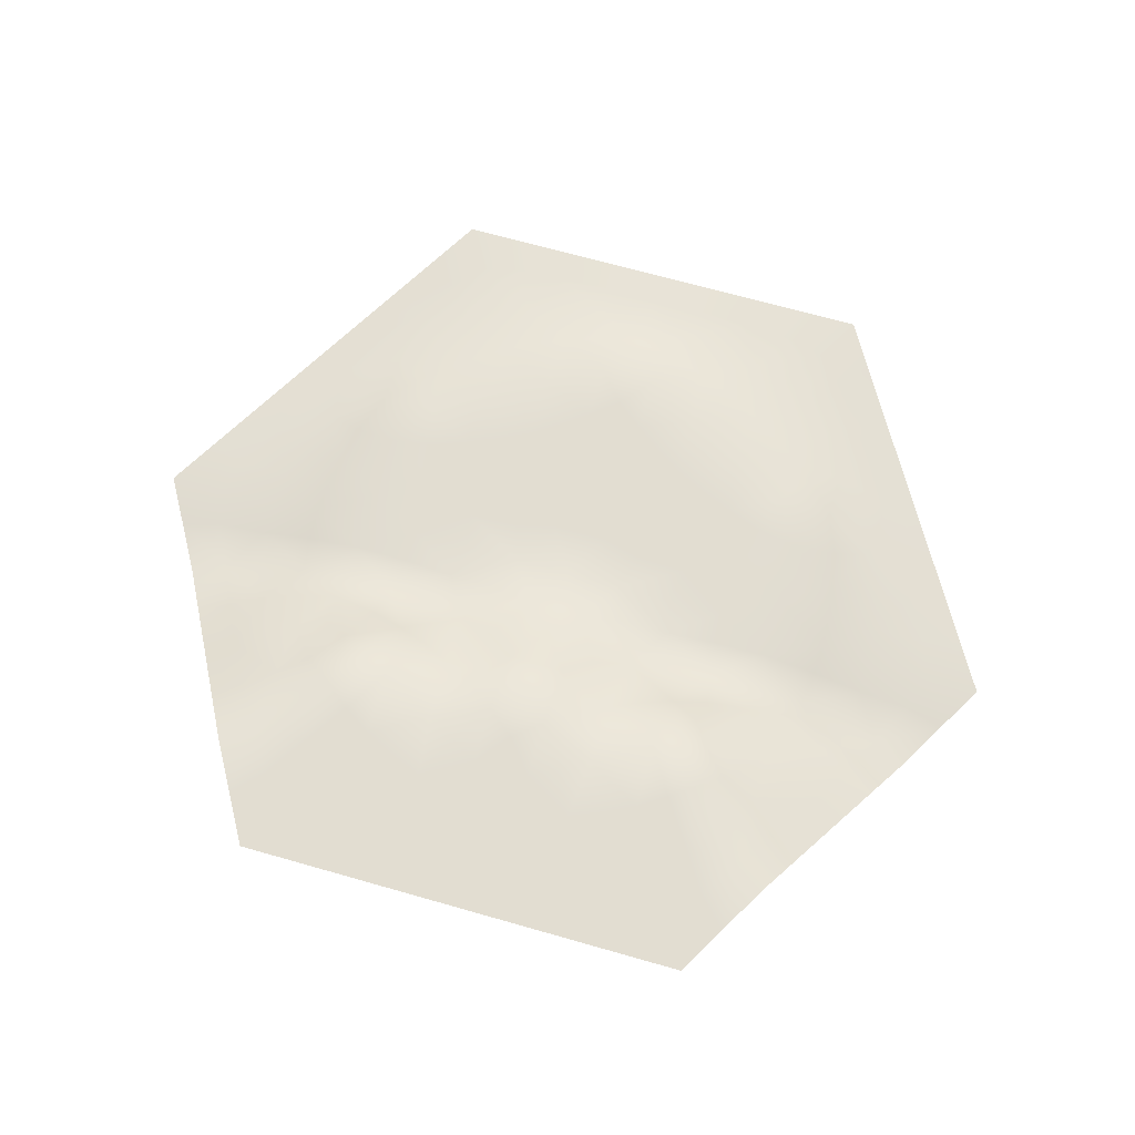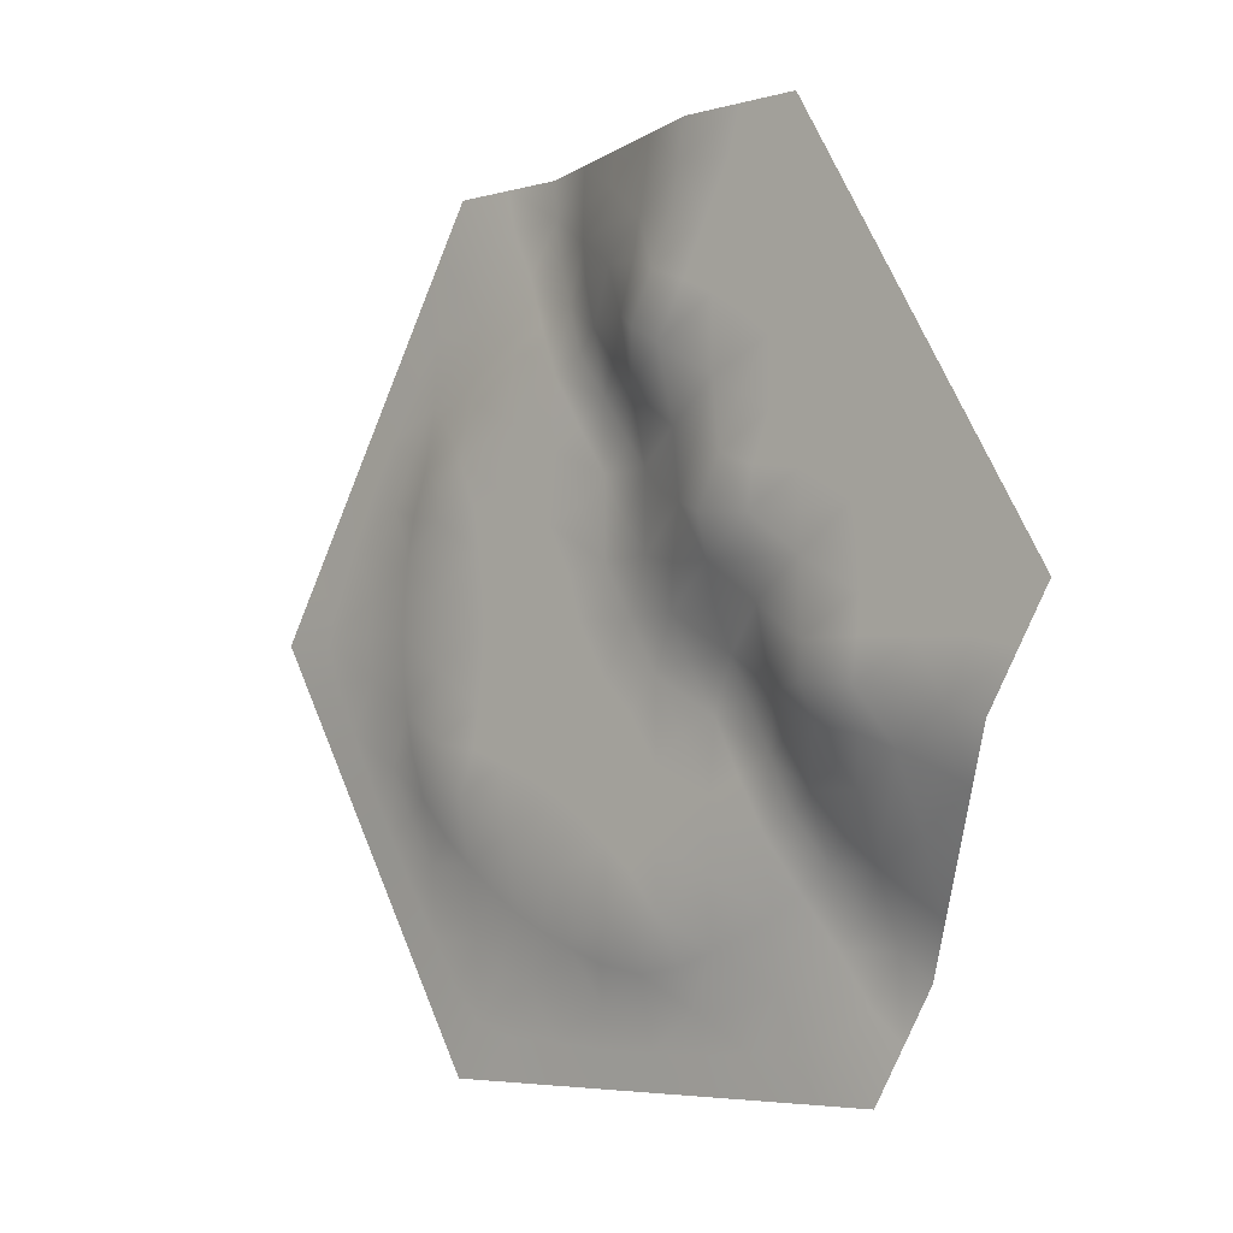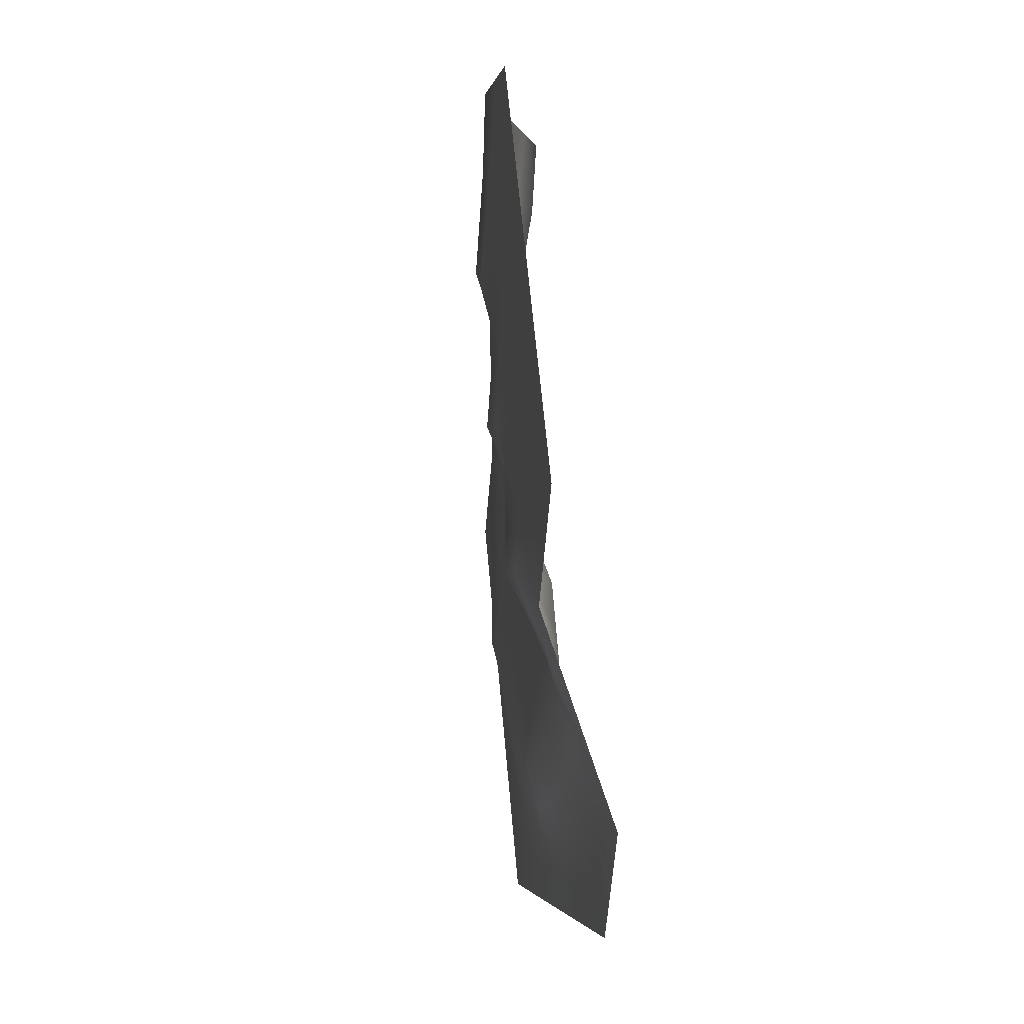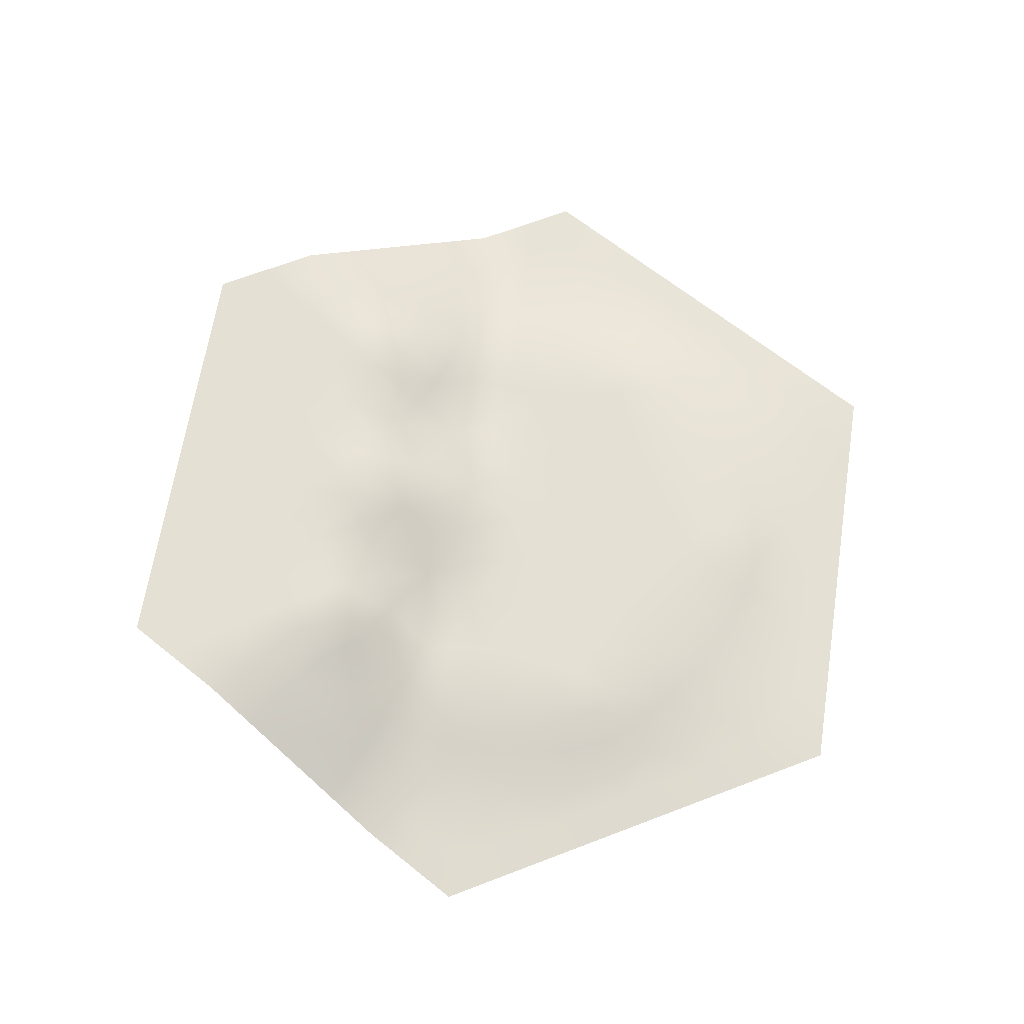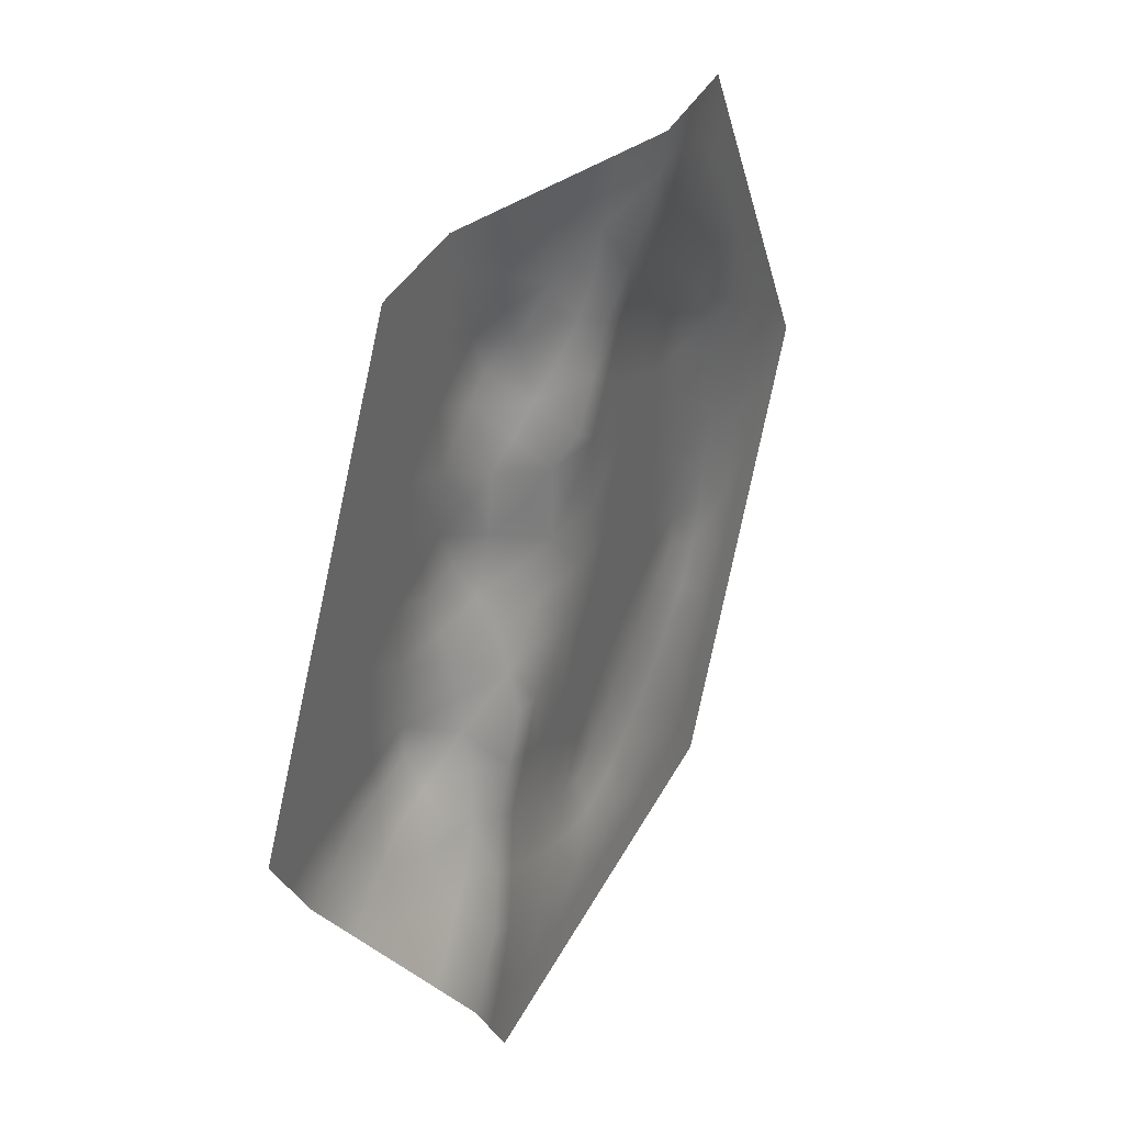
<metadata>
{"format":"obj","ext":"obj","renderer":"f3d","projection":"perspective","resolution":1024,"background":"white","views":[{"elev":68.5,"azim":-44.1,"up":"+Y"},{"elev":-4.8,"azim":-138.2,"up":"+Z"},{"elev":-2.9,"azim":-99.7,"up":"+Z"},{"elev":65.8,"azim":38.9,"up":"+Y"},{"elev":37.8,"azim":-65.3,"up":"+Z"}]}
</metadata>
<code>
g default
v 12.5 -1.5 -21.65
v -12.5 -1.5 -21.65
v -25 -1.5 -4e-06
v -12.5 -1.5 21.65
v 12.5 -1.5 21.65
v 25 -1.5 0
v 0 -1.5 0
g default
v -12.5 -5 -21.65
v 12.5 -5 -21.65
v 0 -3.411 0
v 2e-06 -3.411 -14.43
v 3e-06 -5 -21.65
v -6.25 -3.411 -10.83
v 6.25 -3.411 -10.83
v 5.525 -4.621 -17.62
v 9.375 -4.621 -16.24
v 6.25 -5 -21.65
v 2e-06 -4.621 -18.04
v 3.125 -3.411 -12.63
v -5.525 -4.621 -17.62
v -6.25 -5 -21.65
v -9.375 -4.621 -16.24
v -3.125 -3.411 -12.63
v 1e-06 -3.411 -8.054
v -3.125 -3.411 -5.413
v 3.125 -3.411 -5.413
v -25 0 -0
v -12.5 -1.986 -7.217
v -18.75 -2.5 -10.83
v -12.5 0 -0
v -12.5 -4.621 -13.6
v -15.62 -5 -16.24
v -15.62 -1.878 -9.021
v -9.375 -3.411 -9.021
v -18.02 0 -4.027
v -21.88 0 -5.413
v -18.75 0 -0
v -12.5 0 -3.608
v -6.975 -3.411 -4.027
v -6.25 -1.986 -0
v -12.5 1e-06 21.65
v -12.5 0 7.217
v -18.75 0 10.83
v -6.25 0 10.83
v -18.02 0 4.027
v -21.88 0 5.413
v -15.63 0 9.021
v -12.5 0 3.608
v -12.5 1e-06 13.6
v -15.63 1e-06 16.24
v -9.375 1e-06 16.24
v -9.375 0 9.021
v -6.975 0 4.027
v -3.125 -1.986 5.413
v 12.5 -5 21.65
v -1e-06 -1.986 14.43
v -2e-06 -2.5 21.65
v 6.25 -3.411 10.83
v -5.525 0 17.62
v -6.25 0 21.65
v -2e-06 -1.878 18.04
v -3.125 0 12.63
v 5.525 -4.621 17.62
v 6.25 -5 21.65
v 9.375 -4.621 16.24
v 3.125 -3.411 12.63
v -1e-06 -3.411 8.054
v 3.125 -3.411 5.413
v 25 -5 6e-06
v 12.5 -3.411 7.217
v 18.75 -5 10.83
v 12.5 -3.411 3e-06
v 12.5 -4.621 13.6
v 15.62 -5 16.24
v 15.62 -4.621 9.021
v 9.375 -3.411 9.021
v 18.02 -4.621 4.027
v 21.88 -5 5.413
v 18.75 -4.621 4e-06
v 12.5 -3.411 3.608
v 6.975 -3.411 4.027
v 6.25 -3.411 1e-06
v 12.5 -3.411 -7.217
v 18.75 -5 -10.83
v 18.02 -4.621 -4.027
v 21.88 -5 -5.413
v 15.63 -4.621 -9.021
v 12.5 -3.411 -3.608
v 12.5 -4.621 -13.6
v 15.63 -5 -16.24
v 9.375 -3.411 -9.021
v 6.975 -3.411 -4.027
v 6.164 -4.031 -14.36
v 4.688 -3.411 -11.73
v 7.812 -4.016 -13.53
v 7.45 -4.621 -16.93
v 4.325 -4.016 -15.13
v -3.023 -4.817 -19.81
v 3e-06 -4.81 -19.85
v -3.125 -5 -21.65
v -5.887 -4.81 -19.64
v -2.762 -4.621 -17.83
v -3.143 -3.411 -9.128
v -4.687 -3.411 -11.73
v -4.687 -3.411 -8.119
v -1.562 -3.411 -6.733
v -1.562 -3.411 -10.34
v 8.775 -4.83 -19.5
v 10.94 -4.81 -18.94
v 9.375 -5 -21.65
v 5.887 -4.81 -19.64
v 3.023 -4.817 -19.81
v 3.125 -5 -21.65
v 2.762 -4.621 -17.83
v 2.441 -4.078 -15.85
v 2e-06 -4.016 -16.24
v 1.563 -3.411 -13.53
v -8.775 -4.83 -19.5
v -9.375 -5 -21.65
v -10.94 -4.81 -18.94
v -7.45 -4.621 -16.93
v -6.164 -4.031 -14.36
v -7.812 -4.016 -13.53
v -4.325 -4.016 -15.13
v -2.441 -4.078 -15.85
v -1.562 -3.411 -13.53
v 0 -3.411 -4.3
v -1.562 -3.411 -2.706
v 1.562 -3.411 -2.706
v 1.562 -3.411 -6.733
v 3.143 -3.411 -9.128
v 4.688 -3.411 -8.119
v 1.563 -3.411 -10.34
v 1e-06 -3.411 -11.6
v -9.358 -4.031 -12.52
v -7.812 -3.411 -9.923
v -10.94 -4.621 -14.92
v -10.94 -4.016 -11.31
v -18.67 -1.078 -7.301
v -17.19 -2.189 -9.923
v -20.31 -1.25 -8.119
v -19.95 0 -4.72
v -16.82 -0.9392 -6.524
v -9.454 -1.395 -1.908
v -12.5 0 -1.804
v -9.375 -0.9928 -0
v -6.613 -2.698 -2.014
v -9.738 -1.705 -3.818
v -12.5 -4.83 -17.35
v -14.06 -5 -18.94
v -14.06 -4.81 -14.92
v -15.63 -3.535 -12.5
v -17.19 -3.75 -13.53
v -14.06 -3.25 -11.31
v -12.52 -3.118 -10.07
v -14.06 -1.932 -8.119
v -10.94 -2.698 -8.119
v -21.28 0 -2.15
v -23.44 0 -2.706
v -21.88 0 -0
v -18.39 0 -2.014
v -15.52 0 -1.842
v -15.62 0 -0
v -15.26 0 -3.818
v -14.92 -0.866 -5.802
v -12.5 -0.9928 -5.413
v -3.752 -3.048 -2.132
v -3.125 -2.698 -0
v -5.05 -3.411 -4.72
v -6.334 -3.411 -7.286
v -8.175 -3.411 -6.524
v -10.11 -2.222 -5.726
v -15.52 0 1.842
v -12.5 0 1.804
v -18.39 0 2.014
v -15.26 0 3.818
v -15.64 1e-06 12.52
v -17.19 0 9.923
v -17.19 1e-06 13.53
v -14.06 1e-06 14.92
v -14.06 0 11.31
v -6.28 -0.5443 7.241
v -7.813 0 9.923
v -4.688 -0.9928 8.119
v -5.05 -0.9928 4.72
v -8.175 0 6.524
v -21.28 0 2.15
v -23.44 0 2.706
v -19.95 0 4.72
v -18.67 0 7.286
v -20.31 0 8.119
v -16.82 0 6.524
v -14.95 0 5.8
v -14.06 0 8.119
v -12.5 0 5.413
v -12.5 1e-06 17.35
v -14.06 1e-06 18.94
v -10.94 1e-06 18.94
v -10.94 1e-06 14.92
v -9.357 1e-06 12.52
v -7.813 1e-06 13.53
v -10.94 0 11.31
v -12.5 0 10.05
v -10.94 0 8.119
v -3.791 -1.99 2.189
v -1.563 -2.698 2.706
v -6.613 -0.9928 2.014
v -9.411 -0.5443 1.818
v -9.738 0 3.818
v -10.05 0 5.8
v -6.166 0 14.36
v -4.688 0 11.73
v -7.45 0 16.93
v -4.325 0 15.13
v 3.012 -3.535 19.79
v -2e-06 -2.189 19.85
v 3.125 -3.75 21.65
v 5.887 -4.81 19.64
v 2.762 -3.25 17.83
v 3.143 -3.411 9.128
v 4.687 -3.411 11.73
v 4.688 -3.411 8.119
v 1.562 -3.411 6.733
v 1.562 -3.411 10.34
v -8.776 0 19.5
v -9.375 0 21.65
v -5.887 0 19.64
v -3.014 -1.078 19.82
v -3.125 -1.25 21.65
v -2.762 -0.9392 17.83
v -2.435 -0.866 15.82
v -2e-06 -1.932 16.24
v -1.563 -0.9928 13.53
v 8.775 -4.83 19.5
v 9.375 -5 21.65
v 10.94 -4.81 18.94
v 7.45 -4.621 16.93
v 6.164 -4.031 14.36
v 7.812 -4.016 13.53
v 4.325 -4.016 15.13
v 2.464 -3.118 15.88
v 1.562 -2.698 13.53
v -0.02976 -3.048 4.315
v 1.562 -3.411 2.706
v -1.563 -2.698 6.733
v -3.075 -1.395 9.142
v -1.563 -1.705 10.34
v -0.0939 -2.222 11.61
v 9.358 -4.031 12.52
v 7.812 -3.411 9.923
v 10.94 -4.621 14.92
v 10.94 -4.016 11.31
v 18.67 -4.817 7.286
v 17.19 -4.81 9.923
v 20.31 -5 8.119
v 19.95 -4.81 4.72
v 16.82 -4.621 6.524
v 9.477 -3.411 1.842
v 12.5 -3.411 1.804
v 9.375 -3.411 2e-06
v 6.613 -3.411 2.014
v 9.738 -3.411 3.818
v 12.5 -4.83 17.35
v 14.06 -5 18.94
v 14.06 -4.81 14.92
v 15.64 -4.817 12.52
v 17.19 -5 13.53
v 14.06 -4.621 11.31
v 12.51 -4.078 10.04
v 14.06 -4.016 8.119
v 10.94 -3.411 8.119
v 21.28 -4.83 2.151
v 23.44 -5 2.706
v 21.88 -4.81 5e-06
v 18.39 -4.621 2.014
v 15.52 -4.031 1.844
v 15.62 -4.016 3e-06
v 15.26 -4.016 3.818
v 14.95 -4.078 5.811
v 12.5 -3.411 5.413
v 3.724 -3.411 2.15
v 3.125 -3.411 1e-06
v 5.05 -3.411 4.72
v 6.334 -3.411 7.286
v 8.175 -3.411 6.524
v 10.05 -3.411 5.8
v 15.52 -4.031 -1.844
v 12.5 -3.411 -1.804
v 18.39 -4.621 -2.014
v 15.26 -4.016 -3.818
v 15.64 -4.817 -12.52
v 17.19 -4.81 -9.923
v 17.19 -5 -13.53
v 14.06 -4.81 -14.92
v 14.06 -4.621 -11.31
v 6.334 -3.411 -7.286
v 7.813 -3.411 -9.923
v 5.05 -3.411 -4.72
v 8.175 -3.411 -6.524
v 21.28 -4.83 -2.151
v 23.44 -5 -2.706
v 19.95 -4.81 -4.72
v 18.67 -4.817 -7.286
v 20.31 -5 -8.119
v 16.82 -4.621 -6.524
v 14.95 -4.078 -5.811
v 14.06 -4.016 -8.119
v 12.5 -3.411 -5.413
v 12.5 -4.83 -17.35
v 14.06 -5 -18.94
v 10.94 -4.621 -14.92
v 9.358 -4.031 -12.52
v 10.94 -4.016 -11.31
v 12.51 -4.078 -10.04
v 10.94 -3.411 -8.119
v 3.724 -3.411 -2.15
v 6.613 -3.411 -2.014
v 9.477 -3.411 -1.842
v 9.738 -3.411 -3.818
v 10.05 -3.411 -5.8
g polySurface32
f 97 19 94 93
f 102 18 99 98
f 107 23 104 103
f 96 16 109 108
f 111 17 113 112
f 114 18 116 115
f 101 21 119 118
f 121 22 123 122
f 124 23 126 125
f 106 25 128 127
f 130 26 132 131
f 133 19 117 134
f 138 34 136 135
f 143 33 140 139
f 148 38 145 144
f 137 22 120 149
f 151 32 153 152
f 154 33 156 155
f 142 36 159 158
f 161 37 163 162
f 164 38 166 165
f 147 40 168 167
f 169 25 105 170
f 171 34 157 172
f 176 48 174 173
f 181 47 178 177
f 186 52 183 182
f 175 37 160 187
f 189 46 191 190
f 192 47 194 193
f 180 50 197 196
f 199 51 201 200
f 202 52 204 203
f 185 54 206 205
f 207 40 146 208
f 209 48 195 210
f 214 62 212 211
f 219 61 216 215
f 224 66 221 220
f 213 51 198 225
f 227 60 229 228
f 230 61 232 231
f 218 64 235 234
f 237 65 239 238
f 240 66 242 241
f 223 68 244 243
f 245 54 184 246
f 247 62 233 248
f 252 76 250 249
f 257 75 254 253
f 262 80 259 258
f 251 65 236 263
f 265 74 267 266
f 268 75 270 269
f 256 78 273 272
f 275 79 277 276
f 278 80 280 279
f 261 82 282 281
f 283 68 222 284
f 285 76 271 286
f 290 88 288 287
f 295 87 292 291
f 299 91 297 296
f 289 79 274 300
f 302 86 304 303
f 305 87 307 306
f 294 90 310 309
f 311 16 95 312
f 313 91 315 314
f 298 26 129 316
f 317 82 260 318
f 319 88 308 320
f 94 14 95 93
f 95 16 96 93
f 96 15 97 93
f 99 12 100 98
f 100 21 101 98
f 101 20 102 98
f 104 13 105 103
f 105 25 106 103
f 106 24 107 103
f 109 9 110 108
f 110 17 111 108
f 111 15 96 108
f 113 12 99 112
f 99 18 114 112
f 114 15 111 112
f 116 11 117 115
f 117 19 97 115
f 97 15 114 115
f 119 8 120 118
f 120 22 121 118
f 121 20 101 118
f 123 13 104 122
f 104 23 124 122
f 124 20 121 122
f 126 11 116 125
f 116 18 102 125
f 102 20 124 125
f 128 10 129 127
f 129 26 130 127
f 130 24 106 127
f 132 14 94 131
f 94 19 133 131
f 133 24 130 131
f 117 11 126 134
f 126 23 107 134
f 107 24 133 134
f 136 13 123 135
f 123 22 137 135
f 137 31 138 135
f 140 29 141 139
f 141 36 142 139
f 142 35 143 139
f 145 30 146 144
f 146 40 147 144
f 147 39 148 144
f 120 8 150 149
f 150 32 151 149
f 151 31 137 149
f 153 29 140 152
f 140 33 154 152
f 154 31 151 152
f 156 28 157 155
f 157 34 138 155
f 138 31 154 155
f 159 27 160 158
f 160 37 161 158
f 161 35 142 158
f 163 30 145 162
f 145 38 164 162
f 164 35 161 162
f 166 28 156 165
f 156 33 143 165
f 143 35 164 165
f 168 10 128 167
f 128 25 169 167
f 169 39 147 167
f 105 13 136 170
f 136 34 171 170
f 171 39 169 170
f 157 28 166 172
f 166 38 148 172
f 148 39 171 172
f 174 30 163 173
f 163 37 175 173
f 175 45 176 173
f 178 43 179 177
f 179 50 180 177
f 180 49 181 177
f 183 44 184 182
f 184 54 185 182
f 185 53 186 182
f 160 27 188 187
f 188 46 189 187
f 189 45 175 187
f 191 43 178 190
f 178 47 192 190
f 192 45 189 190
f 194 42 195 193
f 195 48 176 193
f 176 45 192 193
f 197 41 198 196
f 198 51 199 196
f 199 49 180 196
f 201 44 183 200
f 183 52 202 200
f 202 49 199 200
f 204 42 194 203
f 194 47 181 203
f 181 49 202 203
f 206 10 168 205
f 168 40 207 205
f 207 53 185 205
f 146 30 174 208
f 174 48 209 208
f 209 53 207 208
f 195 42 204 210
f 204 52 186 210
f 186 53 209 210
f 212 44 201 211
f 201 51 213 211
f 213 59 214 211
f 216 57 217 215
f 217 64 218 215
f 218 63 219 215
f 221 58 222 220
f 222 68 223 220
f 223 67 224 220
f 198 41 226 225
f 226 60 227 225
f 227 59 213 225
f 229 57 216 228
f 216 61 230 228
f 230 59 227 228
f 232 56 233 231
f 233 62 214 231
f 214 59 230 231
f 235 55 236 234
f 236 65 237 234
f 237 63 218 234
f 239 58 221 238
f 221 66 240 238
f 240 63 237 238
f 242 56 232 241
f 232 61 219 241
f 219 63 240 241
f 244 10 206 243
f 206 54 245 243
f 245 67 223 243
f 184 44 212 246
f 212 62 247 246
f 247 67 245 246
f 233 56 242 248
f 242 66 224 248
f 224 67 247 248
f 250 58 239 249
f 239 65 251 249
f 251 73 252 249
f 254 71 255 253
f 255 78 256 253
f 256 77 257 253
f 259 72 260 258
f 260 82 261 258
f 261 81 262 258
f 236 55 264 263
f 264 74 265 263
f 265 73 251 263
f 267 71 254 266
f 254 75 268 266
f 268 73 265 266
f 270 70 271 269
f 271 76 252 269
f 252 73 268 269
f 273 69 274 272
f 274 79 275 272
f 275 77 256 272
f 277 72 259 276
f 259 80 278 276
f 278 77 275 276
f 280 70 270 279
f 270 75 257 279
f 257 77 278 279
f 282 10 244 281
f 244 68 283 281
f 283 81 261 281
f 222 58 250 284
f 250 76 285 284
f 285 81 283 284
f 271 70 280 286
f 280 80 262 286
f 262 81 285 286
f 288 72 277 287
f 277 79 289 287
f 289 85 290 287
f 292 84 293 291
f 293 90 294 291
f 294 89 295 291
f 297 14 132 296
f 132 26 298 296
f 298 92 299 296
f 274 69 301 300
f 301 86 302 300
f 302 85 289 300
f 304 84 292 303
f 292 87 305 303
f 305 85 302 303
f 307 83 308 306
f 308 88 290 306
f 290 85 305 306
f 310 9 109 309
f 109 16 311 309
f 311 89 294 309
f 95 14 297 312
f 297 91 313 312
f 313 89 311 312
f 315 83 307 314
f 307 87 295 314
f 295 89 313 314
f 129 10 282 316
f 282 82 317 316
f 317 92 298 316
f 260 72 288 318
f 288 88 319 318
f 319 92 317 318
f 308 83 315 320
f 315 91 299 320
f 299 92 319 320

</code>
